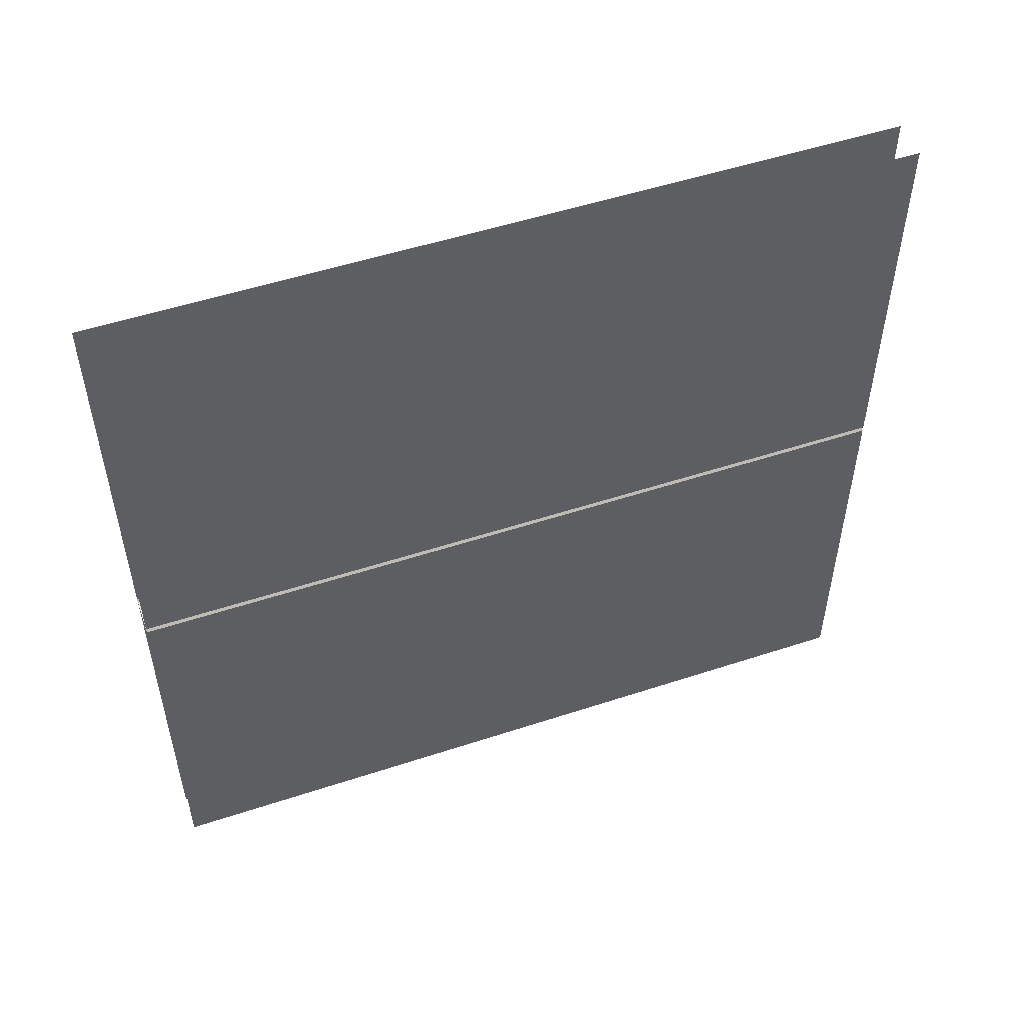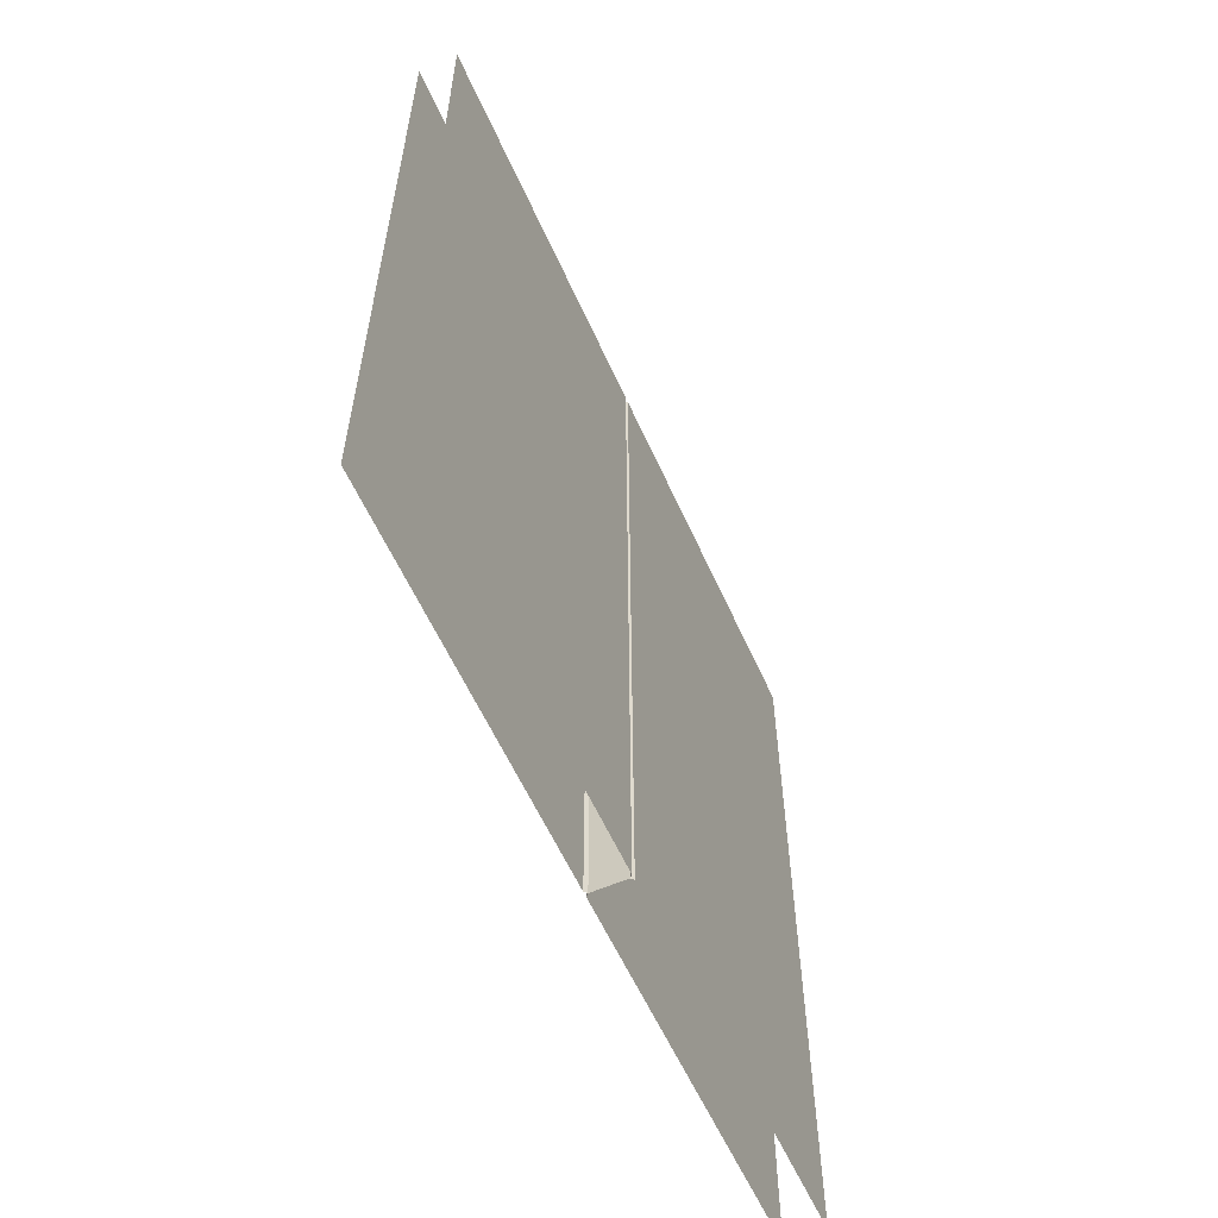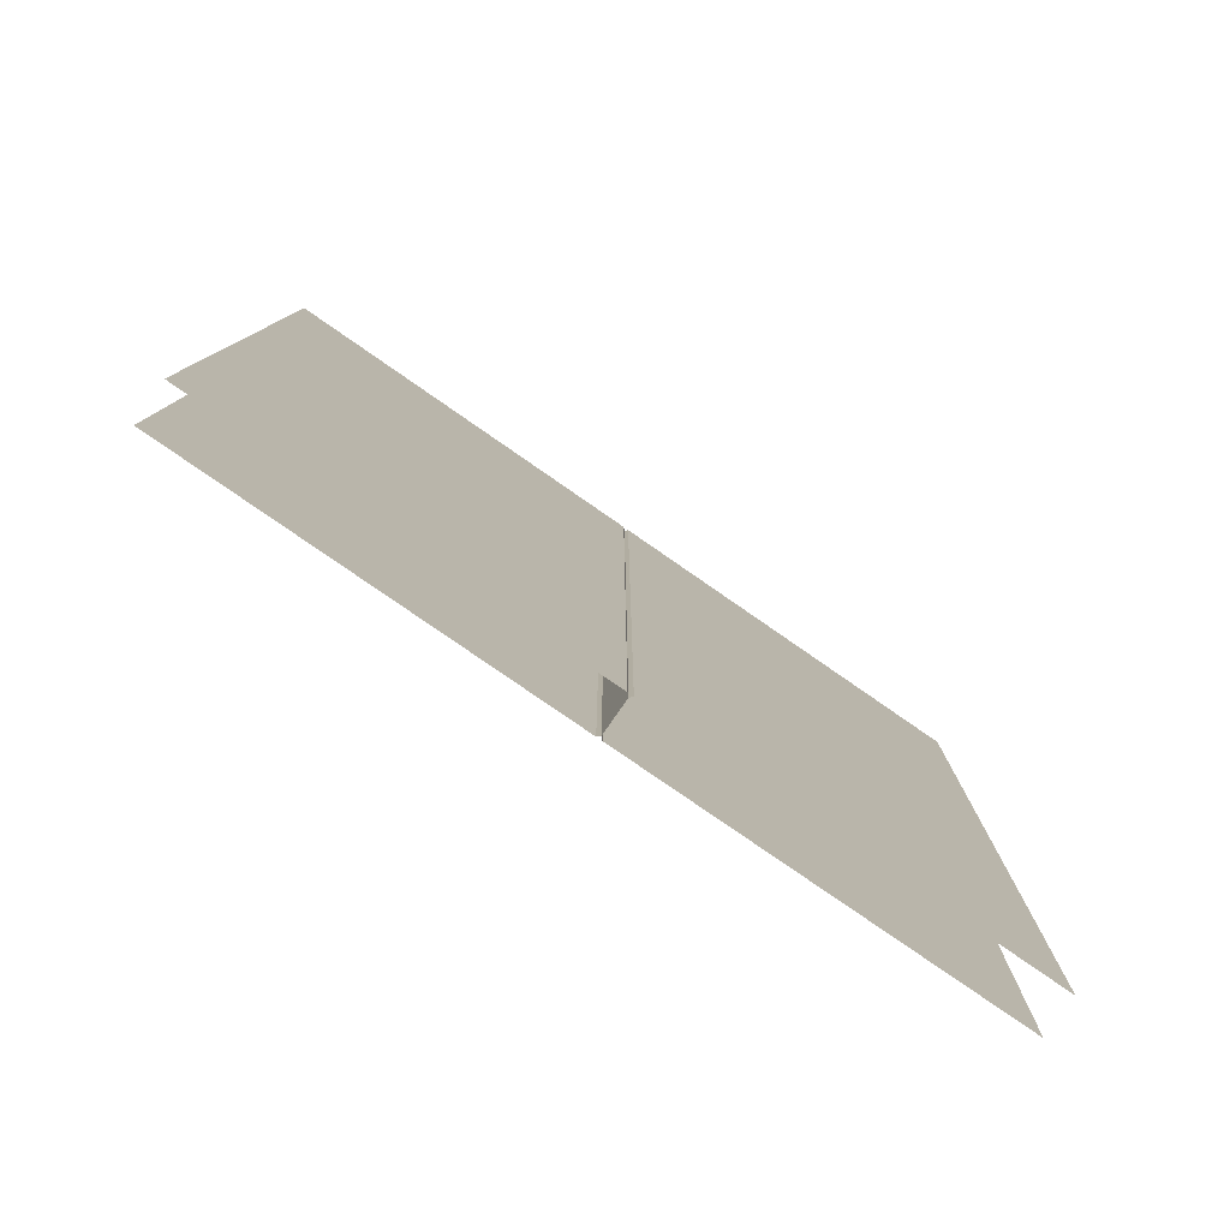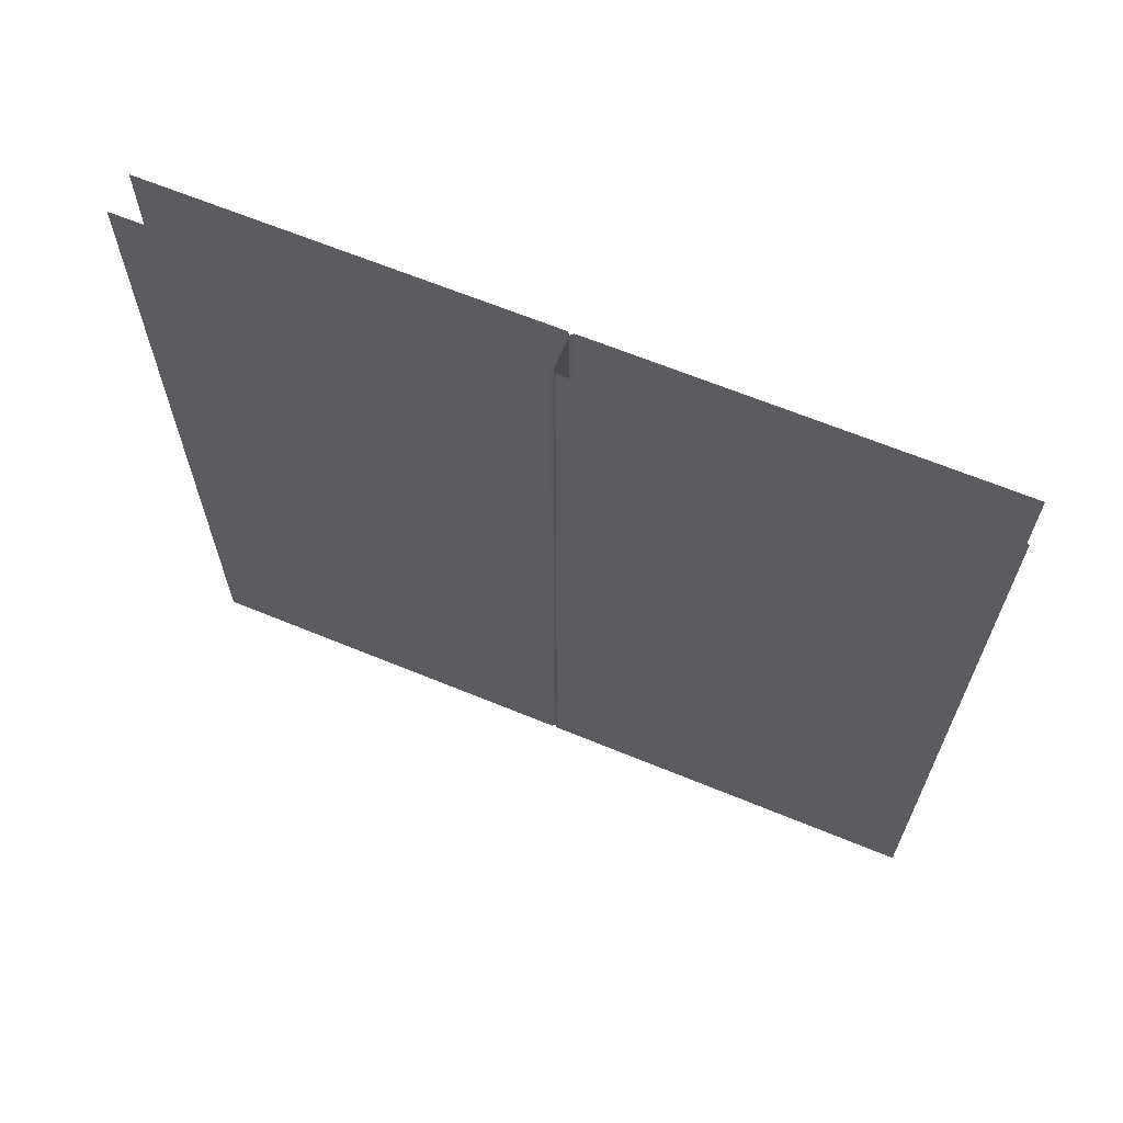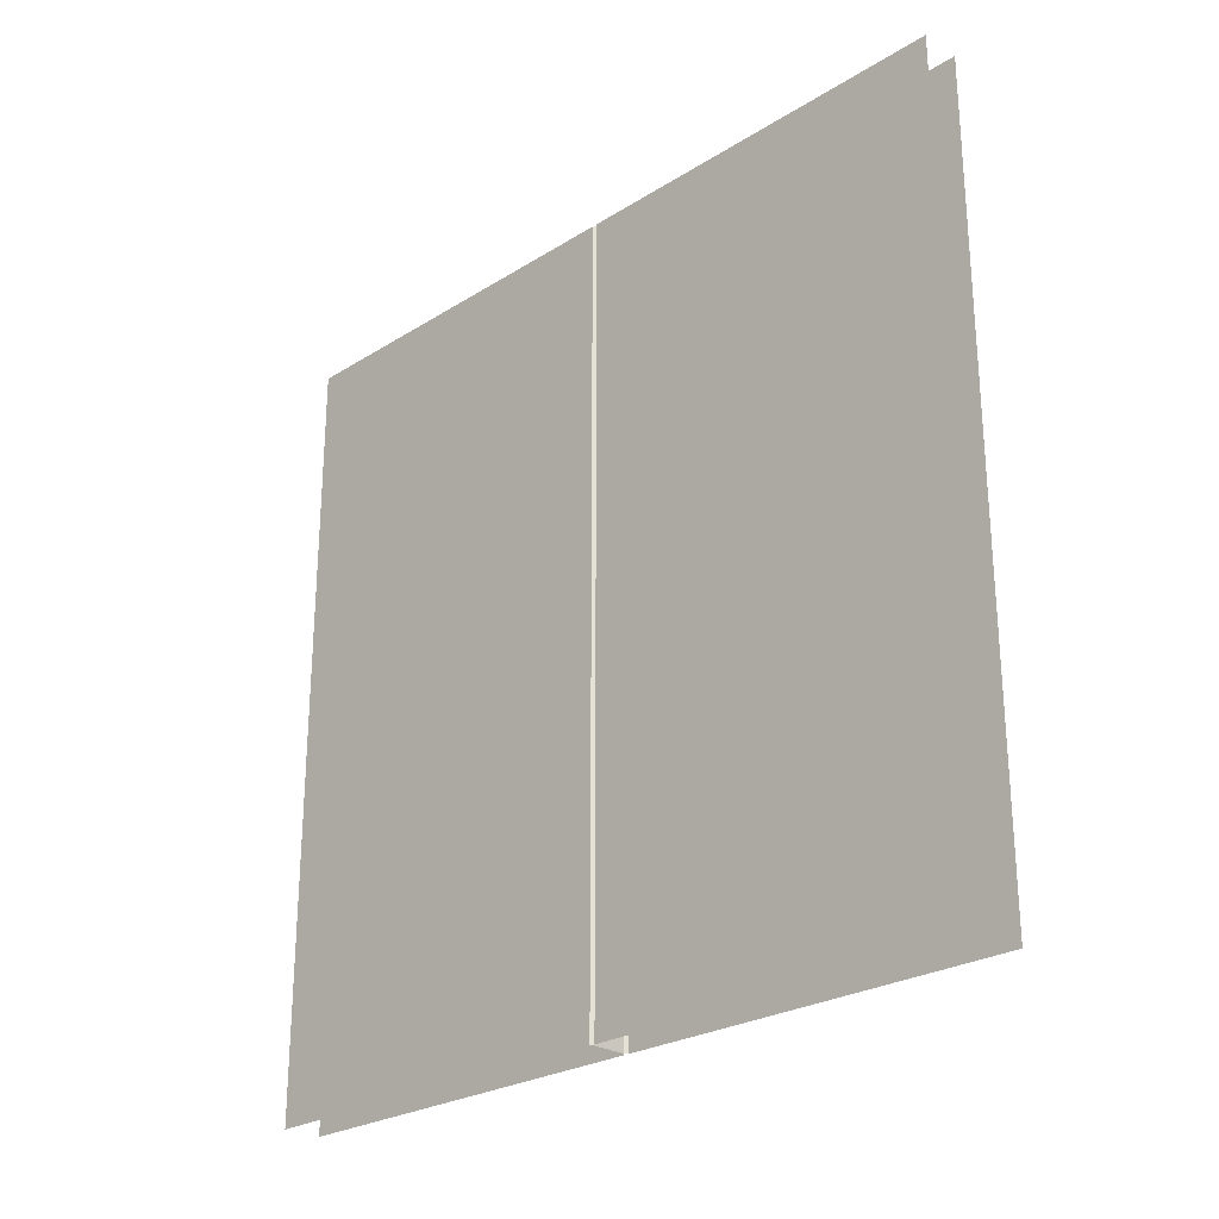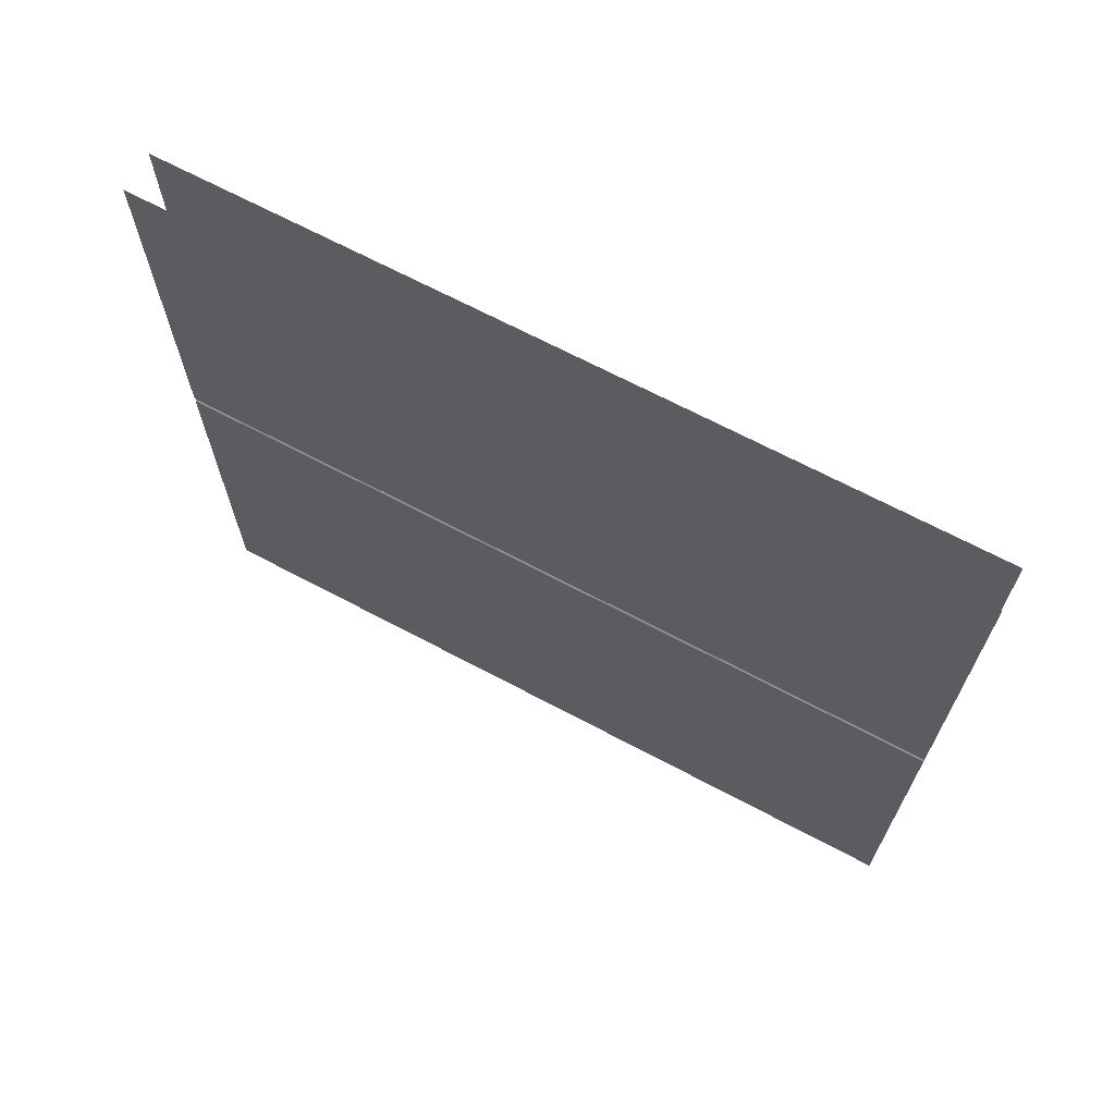
<metadata>
{"format":"obj","ext":"obj","renderer":"f3d","projection":"perspective","resolution":1024,"background":"white","views":[{"elev":51.9,"azim":-109.6,"up":"+Z"},{"elev":-58.7,"azim":24.0,"up":"+Y"},{"elev":-79.4,"azim":55.3,"up":"+Y"},{"elev":65.1,"azim":112.5,"up":"+Y"},{"elev":-25.7,"azim":134.9,"up":"+Y"},{"elev":68.1,"azim":-62.0,"up":"+Z"}]}
</metadata>
<code>
o ElevatorRightDoor
v -4.25 2 -1
v -4.25 0 -1
v -4.35 2 -1
v -4.35 0 -1
v -4.257 2 0
v -4.25 2 -0.00696
v -4.25 0 -0.00696
v -4.257 0 0
v -4.35 2 -0.00696
v -4.343 2 0
v -4.343 0 0
v -4.35 0 -0.00696
f 2 6 7
f 5 11 8
f 3 12 9
f 8 6 5
f 12 10 9
f 2 1 6
f 5 10 11
f 3 4 12
f 8 7 6
f 12 11 10
o ElevatorLeftDoor
v -4.25 2 1
v -4.25 0 1
v -4.35 2 1
v -4.35 0 1
v -4.257 0 0
v -4.25 0 0.00696
v -4.25 2 0.00696
v -4.257 2 0
v -4.343 2 0
v -4.35 2 0.00696
v -4.35 0 0.00696
v -4.343 0 0
f 16 22 23
f 24 20 17
f 18 20 19
f 24 22 21
f 13 18 19
f 16 15 22
f 24 21 20
f 18 17 20
f 24 23 22
f 13 14 18

</code>
